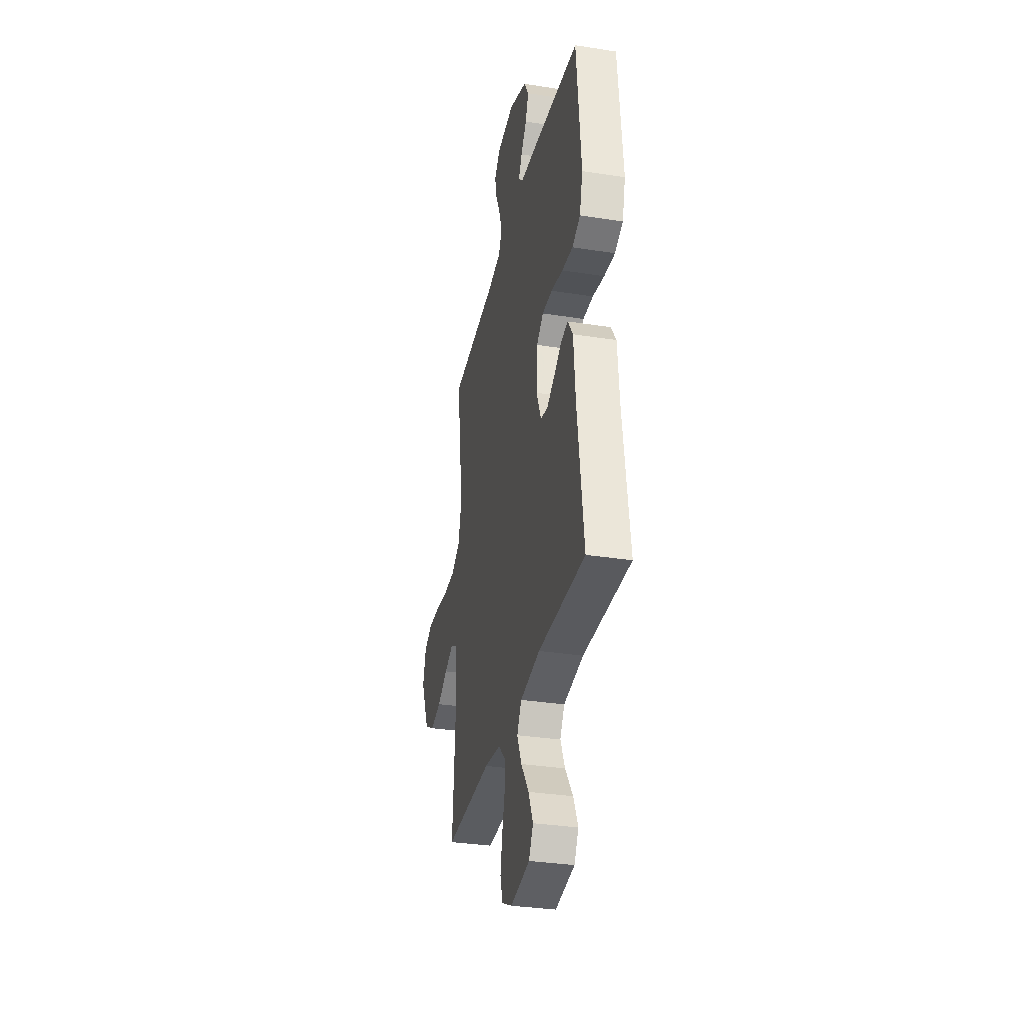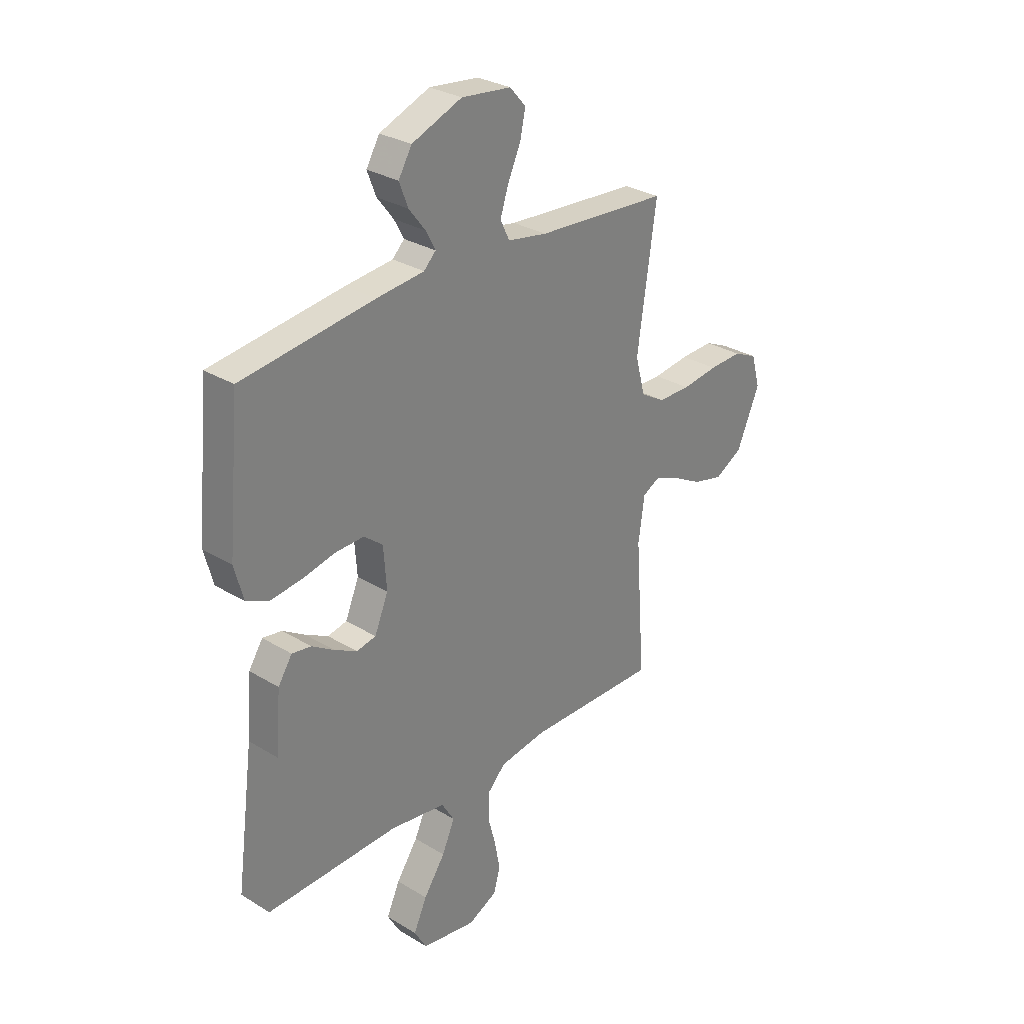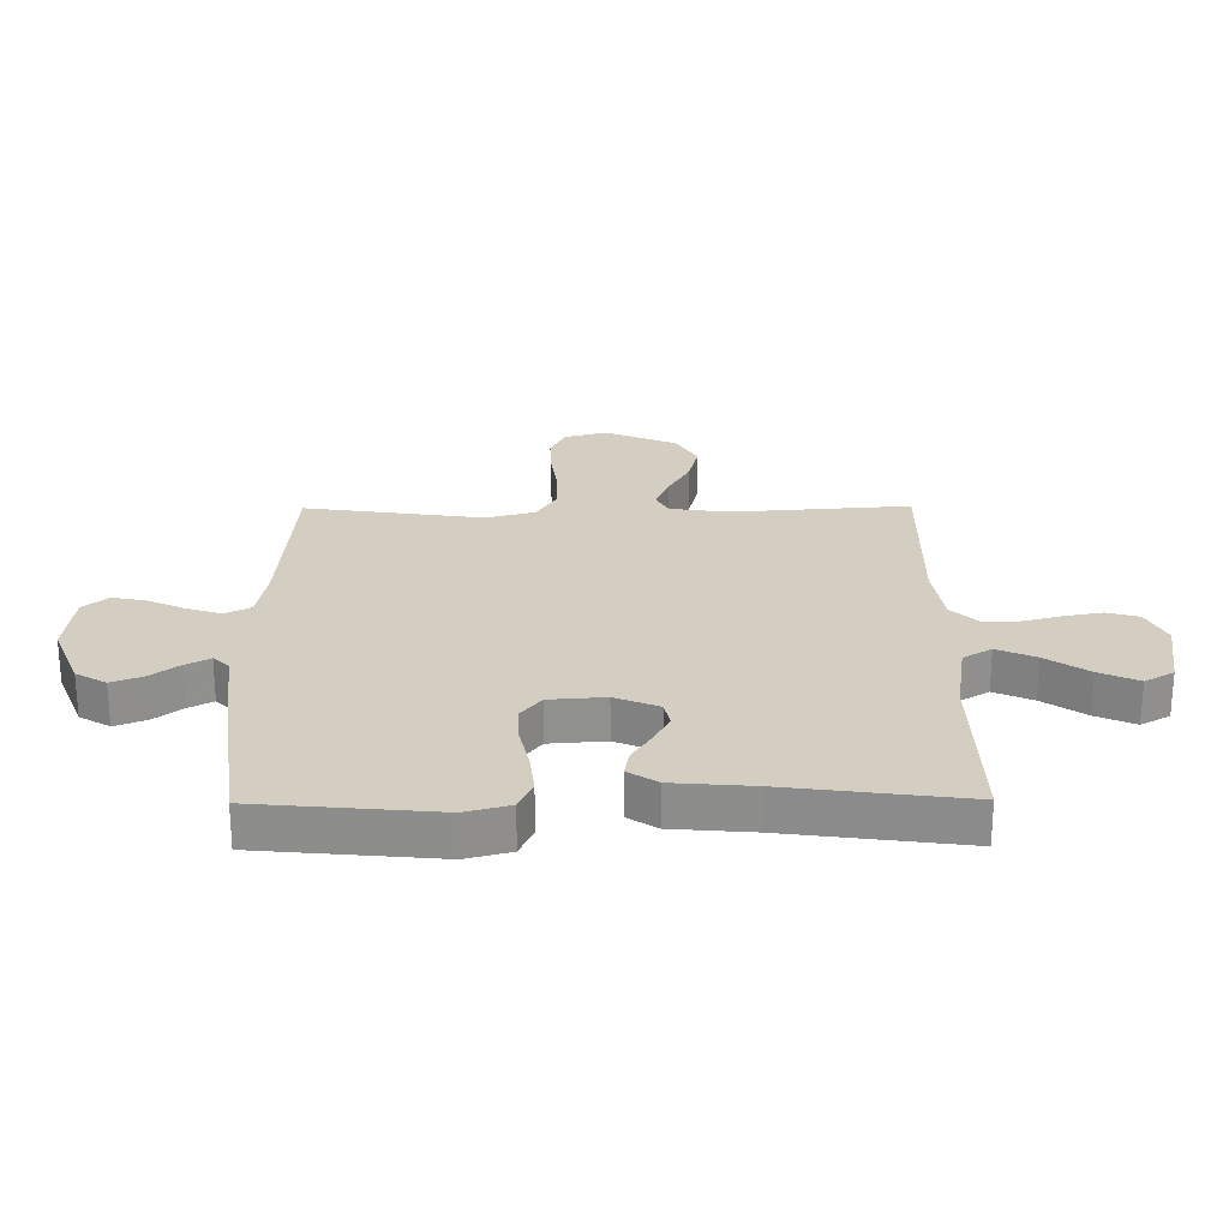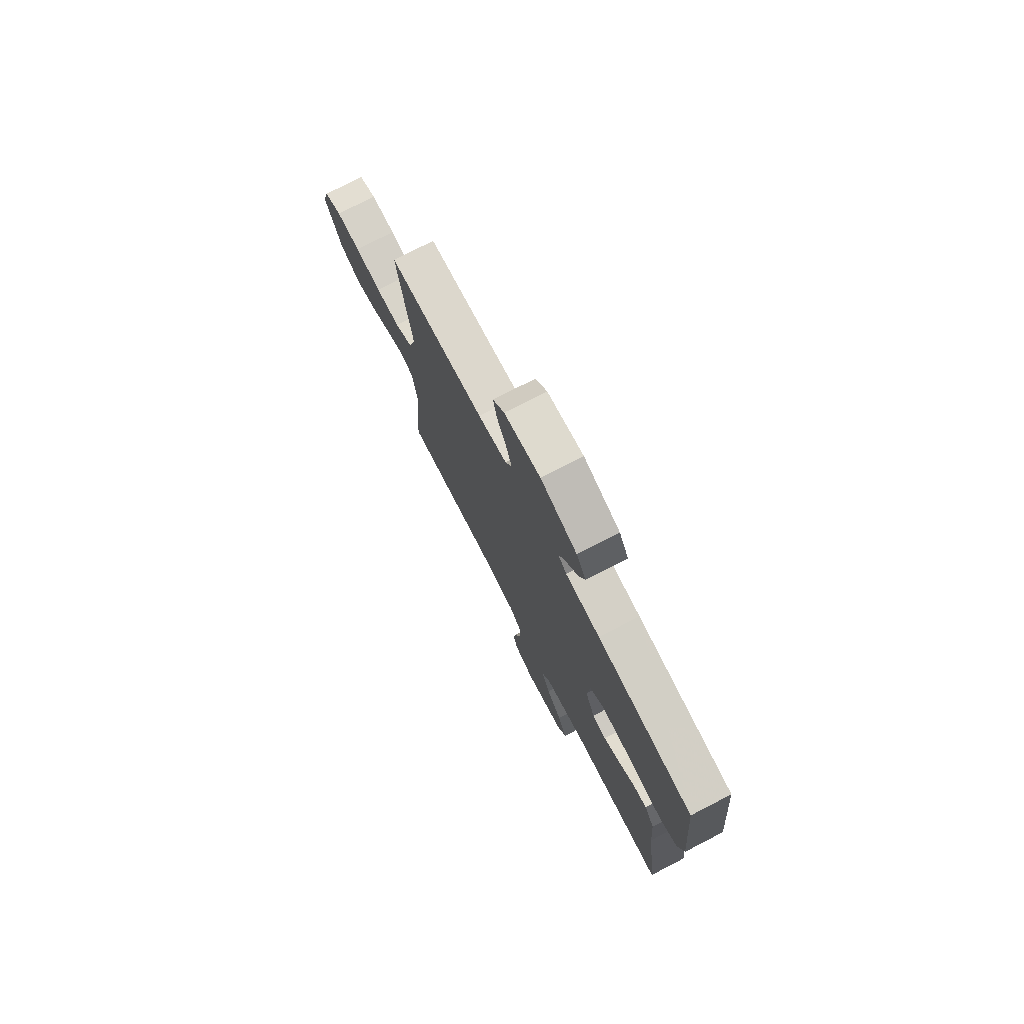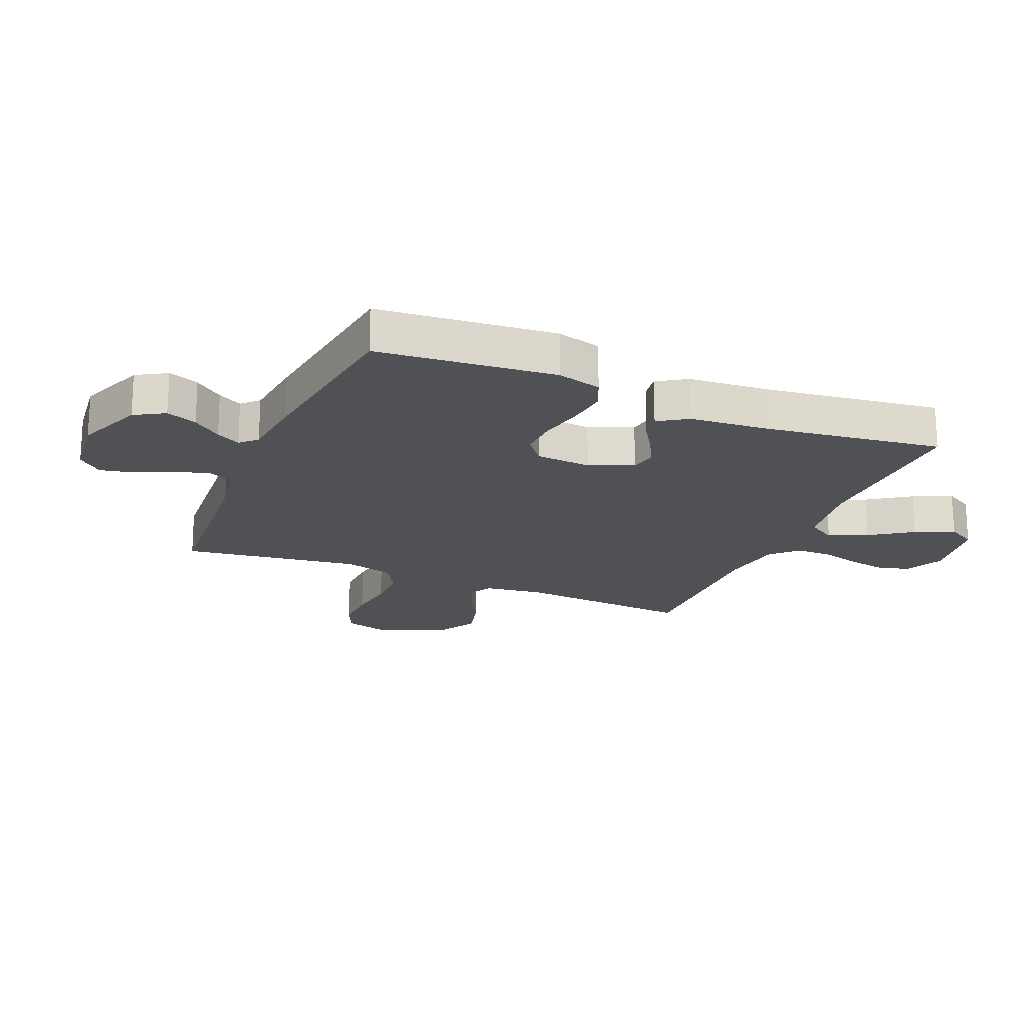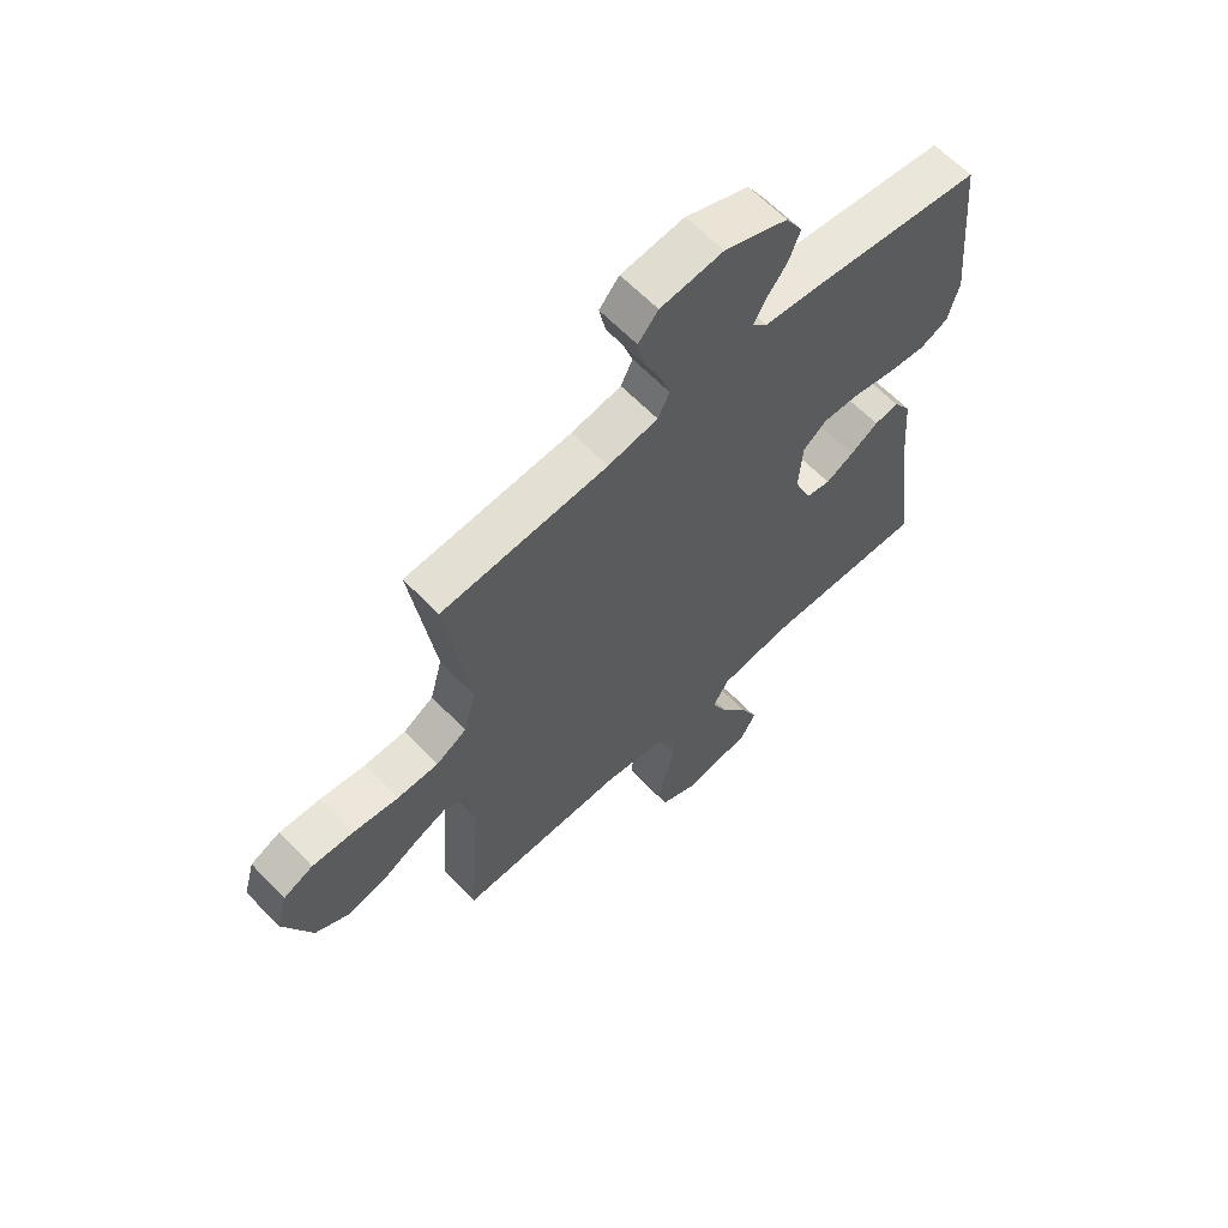
<metadata>
{"format":"obj","ext":"obj","renderer":"f3d","projection":"perspective","resolution":1024,"background":"white","views":[{"elev":-32.8,"azim":77.7,"up":"+Z"},{"elev":29.6,"azim":131.9,"up":"+Z"},{"elev":24.9,"azim":89.5,"up":"+Y"},{"elev":76.0,"azim":62.7,"up":"+Z"},{"elev":-20.0,"azim":67.1,"up":"+Y"},{"elev":62.7,"azim":-43.7,"up":"+Z"}]}
</metadata>
<code>
v -0.5 0.07 0.5
v -0.2 0.07 0.522
v -0.11 0.07 0.538
v -0.089 0.07 0.581
v -0.108 0.07 0.639
v -0.137 0.07 0.702
v -0.149 0.07 0.759
v -0.113 0.07 0.8
v 0 0.07 0.813
v 0.114 0.07 0.768
v 0.144 0.07 0.717
v 0.124 0.07 0.665
v 0.087 0.07 0.617
v 0.065 0.07 0.576
v 0.092 0.07 0.549
v 0.2 0.07 0.538
v 0.5 0.07 0.5
v 0.528 0.07 0.2
v 0.508 0.07 0.125
v 0.456 0.07 0.102
v 0.386 0.07 0.11
v 0.311 0.07 0.126
v 0.246 0.07 0.128
v 0.203 0.07 0.094
v 0.196 0.07 0
v 0.227 0.07 -0.074
v 0.271 0.07 -0.083
v 0.322 0.07 -0.056
v 0.373 0.07 -0.024
v 0.417 0.07 -0.017
v 0.449 0.07 -0.066
v 0.46 0.07 -0.2
v 0.5 0.07 -0.5
v 0.2 0.07 -0.493
v 0.073 0.07 -0.512
v 0.044 0.07 -0.56
v 0.073 0.07 -0.625
v 0.122 0.07 -0.696
v 0.152 0.07 -0.762
v 0.124 0.07 -0.811
v 0 0.07 -0.831
v -0.066 0.07 -0.799
v -0.081 0.07 -0.746
v -0.069 0.07 -0.681
v -0.051 0.07 -0.614
v -0.052 0.07 -0.554
v -0.094 0.07 -0.511
v -0.2 0.07 -0.495
v -0.5 0.07 -0.5
v -0.478 0.07 -0.2
v -0.492 0.07 -0.101
v -0.532 0.07 -0.08
v -0.589 0.07 -0.104
v -0.656 0.07 -0.14
v -0.725 0.07 -0.157
v -0.788 0.07 -0.121
v -0.84 0.07 0
v -0.82 0.07 0.072
v -0.766 0.07 0.097
v -0.691 0.07 0.094
v -0.609 0.07 0.083
v -0.534 0.07 0.084
v -0.479 0.07 0.117
v -0.457 0.07 0.2
v -0.5 0 0.5
v -0.2 0 0.522
v -0.11 0 0.538
v -0.089 0 0.581
v -0.108 0 0.639
v -0.137 0 0.702
v -0.149 0 0.759
v -0.113 0 0.8
v 0 0 0.813
v 0.114 0 0.768
v 0.144 0 0.717
v 0.124 0 0.665
v 0.087 0 0.617
v 0.065 0 0.576
v 0.092 0 0.549
v 0.2 0 0.538
v 0.5 0 0.5
v 0.528 0 0.2
v 0.508 0 0.125
v 0.456 0 0.102
v 0.386 0 0.11
v 0.311 0 0.126
v 0.246 0 0.128
v 0.203 0 0.094
v 0.196 0 0
v 0.227 0 -0.074
v 0.271 0 -0.083
v 0.322 0 -0.056
v 0.373 0 -0.024
v 0.417 0 -0.017
v 0.449 0 -0.066
v 0.46 0 -0.2
v 0.5 0 -0.5
v 0.2 0 -0.493
v 0.073 0 -0.512
v 0.044 0 -0.56
v 0.073 0 -0.625
v 0.122 0 -0.696
v 0.152 0 -0.762
v 0.124 0 -0.811
v 0 0 -0.831
v -0.066 0 -0.799
v -0.081 0 -0.746
v -0.069 0 -0.681
v -0.051 0 -0.614
v -0.052 0 -0.554
v -0.094 0 -0.511
v -0.2 0 -0.495
v -0.5 0 -0.5
v -0.478 0 -0.2
v -0.492 0 -0.101
v -0.532 0 -0.08
v -0.589 0 -0.104
v -0.656 0 -0.14
v -0.725 0 -0.157
v -0.788 0 -0.121
v -0.84 0 0
v -0.82 0 0.072
v -0.766 0 0.097
v -0.691 0 0.094
v -0.609 0 0.083
v -0.534 0 0.084
v -0.479 0 0.117
v -0.457 0 0.2
f 58 59 60 61
f 58 61 62
f 57 58 62
f 56 57 62
f 53 54 55 56
f 52 53 56 62
f 51 52 62 63
f 48 49 50
f 47 48 50 51
f 46 47 51 63
f 42 43 44 45
f 40 41 42 45
f 40 45 46
f 37 38 39 40
f 36 37 40 46
f 35 36 46 63
f 32 33 34
f 28 29 30 31
f 27 28 31 32
f 26 27 32 34
f 19 20 21 22
f 19 22 23
f 18 19 23
f 15 16 17 18
f 15 18 23
f 14 15 23 24
f 10 11 12 13
f 10 13 14
f 9 10 14
f 8 9 14
f 5 6 7 8
f 4 5 8 14
f 3 4 14 24
f 64 1 2
f 25 26 34 35
f 25 35 63 64
f 24 25 64
f 2 3 24 64
f 125 124 123 122
f 126 125 122
f 126 122 121
f 126 121 120
f 120 119 118 117
f 126 120 117 116
f 127 126 116 115
f 114 113 112
f 115 114 112 111
f 127 115 111 110
f 109 108 107 106
f 109 106 105 104
f 110 109 104
f 104 103 102 101
f 110 104 101 100
f 127 110 100 99
f 98 97 96
f 95 94 93 92
f 96 95 92 91
f 98 96 91 90
f 86 85 84 83
f 87 86 83
f 87 83 82
f 82 81 80 79
f 87 82 79
f 88 87 79 78
f 77 76 75 74
f 78 77 74
f 78 74 73
f 78 73 72
f 72 71 70 69
f 78 72 69 68
f 88 78 68 67
f 66 65 128
f 99 98 90 89
f 128 127 99 89
f 128 89 88
f 128 88 67 66
f 1 65 66 2
f 2 66 67 3
f 3 67 68 4
f 4 68 69 5
f 5 69 70 6
f 6 70 71 7
f 7 71 72 8
f 8 72 73 9
f 9 73 74 10
f 10 74 75 11
f 11 75 76 12
f 12 76 77 13
f 13 77 78 14
f 14 78 79 15
f 15 79 80 16
f 16 80 81 17
f 17 81 82 18
f 18 82 83 19
f 19 83 84 20
f 20 84 85 21
f 21 85 86 22
f 22 86 87 23
f 23 87 88 24
f 24 88 89 25
f 25 89 90 26
f 26 90 91 27
f 27 91 92 28
f 28 92 93 29
f 29 93 94 30
f 30 94 95 31
f 31 95 96 32
f 32 96 97 33
f 33 97 98 34
f 34 98 99 35
f 35 99 100 36
f 36 100 101 37
f 37 101 102 38
f 38 102 103 39
f 39 103 104 40
f 40 104 105 41
f 41 105 106 42
f 42 106 107 43
f 43 107 108 44
f 44 108 109 45
f 45 109 110 46
f 46 110 111 47
f 47 111 112 48
f 48 112 113 49
f 49 113 114 50
f 50 114 115 51
f 51 115 116 52
f 52 116 117 53
f 53 117 118 54
f 54 118 119 55
f 55 119 120 56
f 56 120 121 57
f 57 121 122 58
f 58 122 123 59
f 59 123 124 60
f 60 124 125 61
f 61 125 126 62
f 62 126 127 63
f 63 127 128 64
f 64 128 65 1

</code>
